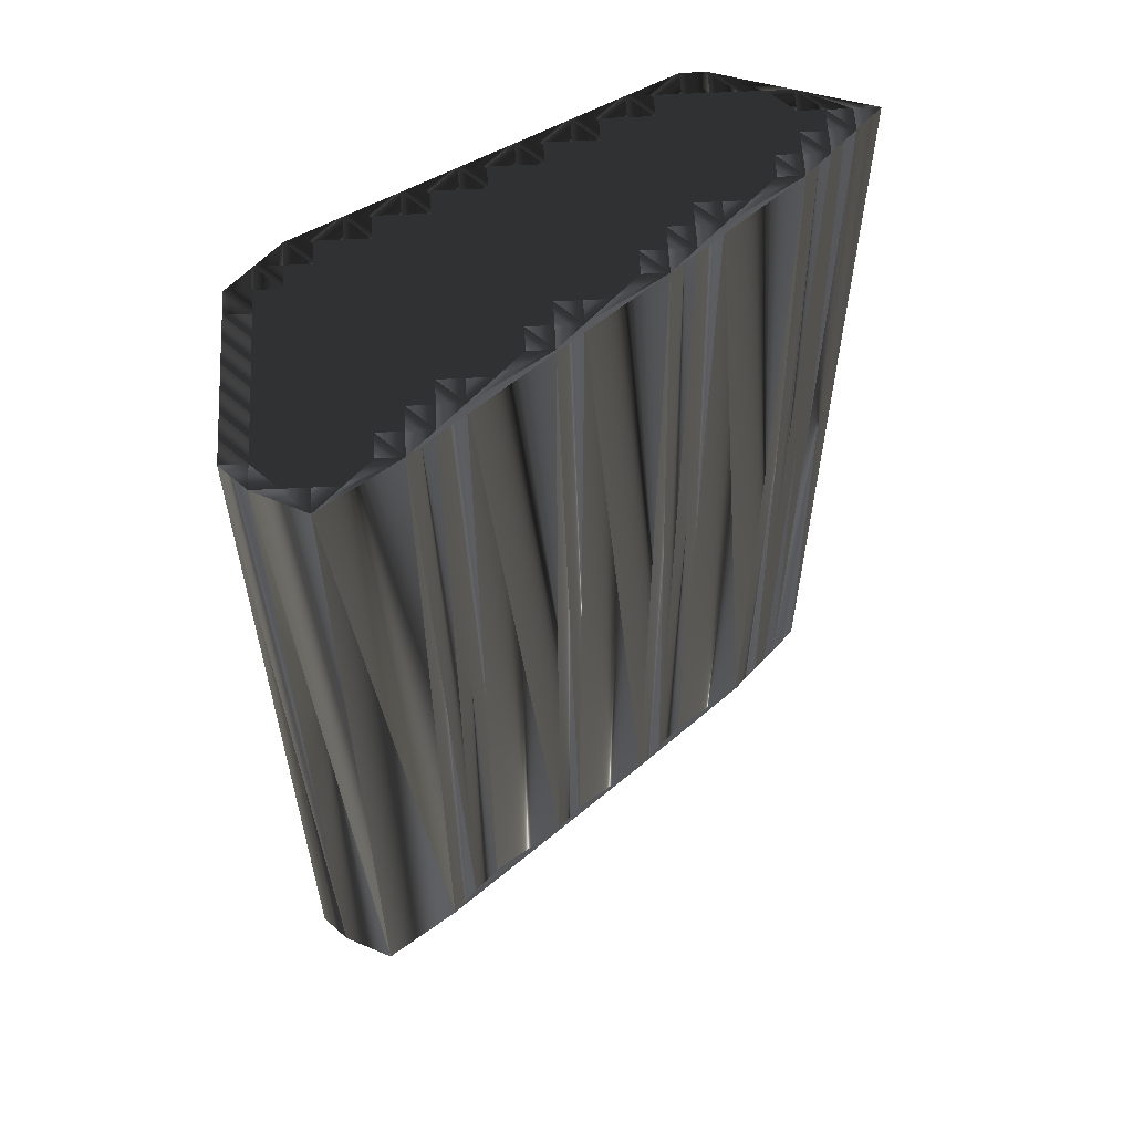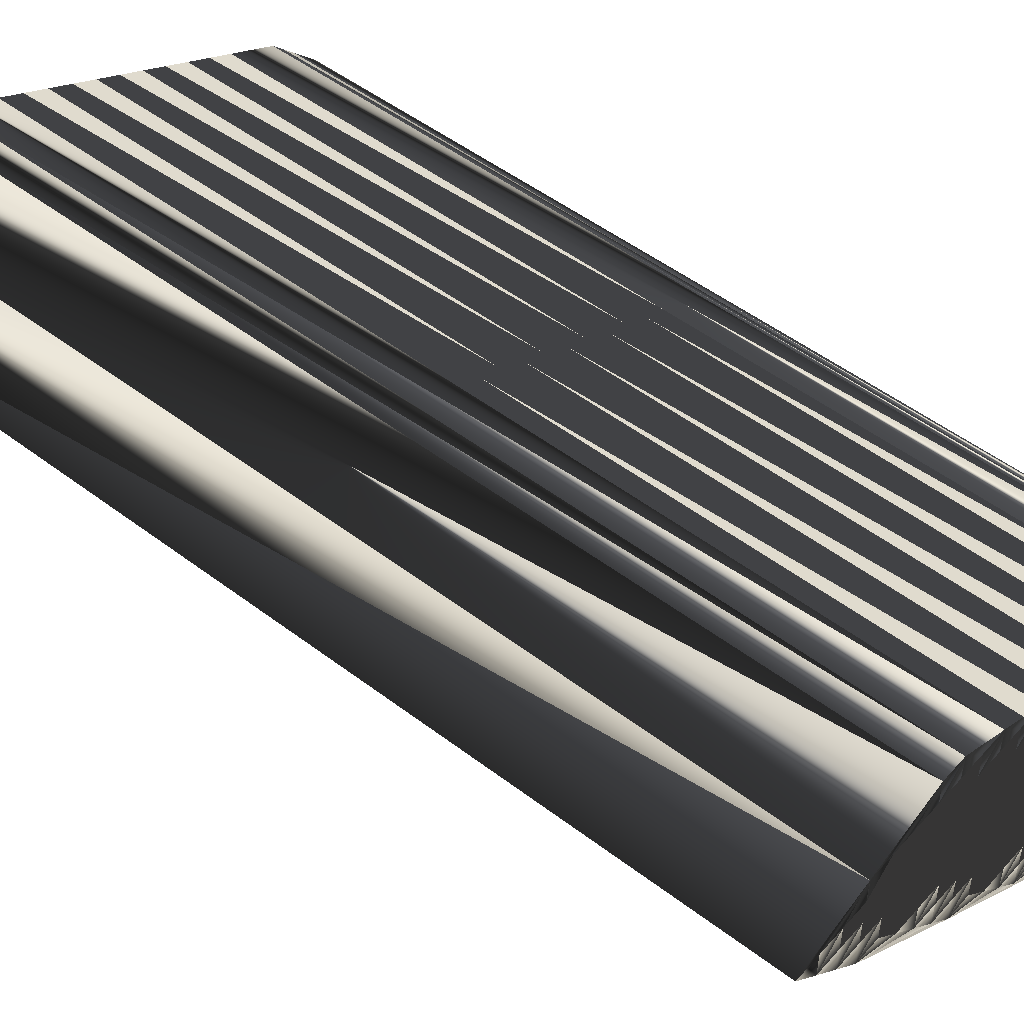
<metadata>
{"format":"obj","ext":"obj","renderer":"f3d","projection":"perspective","resolution":1024,"background":"white","views":[{"elev":58.8,"azim":-3.0,"up":"+Z"},{"elev":50.4,"azim":129.9,"up":"+Y"}]}
</metadata>
<code>
v 123.9 45.56 0
v 123.9 46.36 0
v 123.9 47.16 0
v 123.9 47.96 0
v 123.9 48.76 0
v 123.9 49.56 0
v 123.9 50.36 0
v 123.9 51.16 0
v 124.7 44.76 0
v 124.7 45.56 0
v 124.7 46.36 0
v 124.7 47.16 0
v 124.7 47.96 0
v 124.7 48.76 0
v 124.7 49.56 0
v 124.7 50.36 0
v 124.7 51.16 0
v 124.7 51.96 0
v 125.5 44.76 0
v 125.5 45.56 0
v 125.5 46.36 0
v 125.5 47.16 0
v 125.5 47.96 0
v 125.5 48.76 0
v 125.5 49.56 0
v 125.5 50.36 0
v 125.5 51.16 0
v 125.5 51.96 0
v 125.5 52.76 0
v 126.3 43.96 0
v 126.3 44.76 0
v 126.3 45.56 0
v 126.3 46.36 0
v 126.3 47.16 0
v 126.3 47.96 0
v 126.3 48.76 0
v 126.3 49.56 0
v 126.3 50.36 0
v 126.3 51.16 0
v 126.3 51.96 0
v 126.3 52.76 0
v 127.1 44.76 0
v 127.1 45.56 0
v 127.1 46.36 0
v 127.1 47.16 0
v 127.1 47.96 0
v 127.1 48.76 0
v 127.1 49.56 0
v 127.1 50.36 0
v 127.1 51.16 0
v 127.1 51.96 0
v 127.1 52.76 0
v 127.1 53.56 0
v 127.9 45.56 0
v 127.9 46.36 0
v 127.9 47.16 0
v 127.9 47.96 0
v 127.9 48.76 0
v 127.9 49.56 0
v 127.9 50.36 0
v 127.9 51.16 0
v 127.9 51.96 0
v 127.9 52.76 0
v 127.9 53.56 0
v 128.7 45.56 0
v 128.7 46.36 0
v 128.7 47.16 0
v 128.7 47.96 0
v 128.7 48.76 0
v 128.7 49.56 0
v 128.7 50.36 0
v 128.7 51.16 0
v 128.7 51.96 0
v 128.7 52.76 0
v 128.7 53.56 0
v 128.7 54.36 0
v 129.5 46.36 0
v 129.5 47.16 0
v 129.5 47.96 0
v 129.5 48.76 0
v 129.5 49.56 0
v 129.5 50.36 0
v 129.5 51.16 0
v 129.5 51.96 0
v 129.5 52.76 0
v 129.5 53.56 0
v 129.5 54.36 0
v 130.3 47.16 0
v 130.3 47.96 0
v 130.3 48.76 0
v 130.3 49.56 0
v 130.3 50.36 0
v 130.3 51.16 0
v 130.3 51.96 0
v 130.3 52.76 0
v 130.3 53.56 0
v 130.3 54.36 0
v 130.3 55.16 0
v 131.1 47.96 0
v 131.1 48.76 0
v 131.1 49.56 0
v 131.1 50.36 0
v 131.1 51.16 0
v 131.1 51.96 0
v 131.1 52.76 0
v 131.1 53.56 0
v 131.1 54.36 0
v 131.1 55.16 0
v 131.9 48.76 0
v 131.9 49.56 0
v 131.9 50.36 0
v 131.9 51.16 0
v 131.9 51.96 0
v 131.9 52.76 0
v 131.9 53.56 0
v 131.9 54.36 0
v 131.9 55.16 0
v 131.9 55.96 0
v 132.7 48.76 0
v 132.7 49.56 0
v 132.7 50.36 0
v 132.7 51.16 0
v 132.7 51.96 0
v 132.7 52.76 0
v 132.7 53.56 0
v 132.7 54.36 0
v 132.7 55.16 0
v 132.7 55.96 0
v 133.5 49.56 0
v 133.5 50.36 0
v 133.5 51.16 0
v 133.5 51.96 0
v 133.5 52.76 0
v 133.5 53.56 0
v 133.5 54.36 0
v 133.5 55.16 0
v 133.5 55.96 0
v 133.5 56.76 0
v 134.3 50.36 0
v 134.3 51.16 0
v 134.3 51.96 0
v 134.3 52.76 0
v 134.3 53.56 0
v 134.3 54.36 0
v 134.3 55.16 0
v 134.3 55.96 0
v 134.3 56.76 0
v 135.1 51.16 0
v 135.1 51.96 0
v 135.1 52.76 0
v 135.1 53.56 0
v 135.1 54.36 0
v 135.1 55.16 0
v 135.1 55.96 0
v 135.1 56.76 0
v 135.1 57.56 0
v 135.9 51.16 0
v 135.9 51.96 0
v 135.9 52.76 0
v 135.9 53.56 0
v 135.9 54.36 0
v 135.9 55.16 0
v 135.9 55.96 0
v 135.9 56.76 0
v 135.9 57.56 0
v 136.7 51.96 0
v 136.7 52.76 0
v 136.7 53.56 0
v 136.7 54.36 0
v 136.7 55.16 0
v 136.7 55.96 0
v 136.7 56.76 0
v 136.7 57.56 0
v 136.7 58.36 0
v 137.5 52.76 0
v 137.5 53.56 0
v 137.5 54.36 0
v 137.5 55.16 0
v 137.5 55.96 0
v 137.5 56.76 0
v 137.5 57.56 0
v 137.5 58.36 0
v 138.3 53.56 0
v 138.3 54.36 0
v 138.3 55.16 0
v 138.3 55.96 0
v 138.3 56.76 0
v 138.3 57.56 0
v 139.1 54.36 0
v 139.1 55.16 0
v 139.1 55.96 0
v 139.1 56.76 0
v 139.1 57.56 0
v 139.9 54.36 0
v 139.9 55.16 0
v 139.9 55.96 0
v 139.9 56.76 0
v 139.9 57.56 0
v 140.7 55.16 0
v 140.7 55.96 0
v 140.7 56.76 0
v 141.5 55.96 0
v 141.5 56.76 0
v 142.3 56.76 0
v 123.9 45.56 30
v 123.9 46.36 30
v 123.9 47.16 30
v 123.9 47.96 30
v 123.9 48.76 30
v 123.9 49.56 30
v 123.9 50.36 30
v 123.9 51.16 30
v 124.7 44.76 30
v 124.7 45.56 30
v 124.7 46.36 30
v 124.7 47.16 30
v 124.7 47.96 30
v 124.7 48.76 30
v 124.7 49.56 30
v 124.7 50.36 30
v 124.7 51.16 30
v 124.7 51.96 30
v 125.5 44.76 30
v 125.5 45.56 30
v 125.5 46.36 30
v 125.5 47.16 30
v 125.5 47.96 30
v 125.5 48.76 30
v 125.5 49.56 30
v 125.5 50.36 30
v 125.5 51.16 30
v 125.5 51.96 30
v 125.5 52.76 30
v 126.3 43.96 30
v 126.3 44.76 30
v 126.3 45.56 30
v 126.3 46.36 30
v 126.3 47.16 30
v 126.3 47.96 30
v 126.3 48.76 30
v 126.3 49.56 30
v 126.3 50.36 30
v 126.3 51.16 30
v 126.3 51.96 30
v 126.3 52.76 30
v 127.1 44.76 30
v 127.1 45.56 30
v 127.1 46.36 30
v 127.1 47.16 30
v 127.1 47.96 30
v 127.1 48.76 30
v 127.1 49.56 30
v 127.1 50.36 30
v 127.1 51.16 30
v 127.1 51.96 30
v 127.1 52.76 30
v 127.1 53.56 30
v 127.9 45.56 30
v 127.9 46.36 30
v 127.9 47.16 30
v 127.9 47.96 30
v 127.9 48.76 30
v 127.9 49.56 30
v 127.9 50.36 30
v 127.9 51.16 30
v 127.9 51.96 30
v 127.9 52.76 30
v 127.9 53.56 30
v 128.7 45.56 30
v 128.7 46.36 30
v 128.7 47.16 30
v 128.7 47.96 30
v 128.7 48.76 30
v 128.7 49.56 30
v 128.7 50.36 30
v 128.7 51.16 30
v 128.7 51.96 30
v 128.7 52.76 30
v 128.7 53.56 30
v 128.7 54.36 30
v 129.5 46.36 30
v 129.5 47.16 30
v 129.5 47.96 30
v 129.5 48.76 30
v 129.5 49.56 30
v 129.5 50.36 30
v 129.5 51.16 30
v 129.5 51.96 30
v 129.5 52.76 30
v 129.5 53.56 30
v 129.5 54.36 30
v 130.3 47.16 30
v 130.3 47.96 30
v 130.3 48.76 30
v 130.3 49.56 30
v 130.3 50.36 30
v 130.3 51.16 30
v 130.3 51.96 30
v 130.3 52.76 30
v 130.3 53.56 30
v 130.3 54.36 30
v 130.3 55.16 30
v 131.1 47.96 30
v 131.1 48.76 30
v 131.1 49.56 30
v 131.1 50.36 30
v 131.1 51.16 30
v 131.1 51.96 30
v 131.1 52.76 30
v 131.1 53.56 30
v 131.1 54.36 30
v 131.1 55.16 30
v 131.9 48.76 30
v 131.9 49.56 30
v 131.9 50.36 30
v 131.9 51.16 30
v 131.9 51.96 30
v 131.9 52.76 30
v 131.9 53.56 30
v 131.9 54.36 30
v 131.9 55.16 30
v 131.9 55.96 30
v 132.7 48.76 30
v 132.7 49.56 30
v 132.7 50.36 30
v 132.7 51.16 30
v 132.7 51.96 30
v 132.7 52.76 30
v 132.7 53.56 30
v 132.7 54.36 30
v 132.7 55.16 30
v 132.7 55.96 30
v 133.5 49.56 30
v 133.5 50.36 30
v 133.5 51.16 30
v 133.5 51.96 30
v 133.5 52.76 30
v 133.5 53.56 30
v 133.5 54.36 30
v 133.5 55.16 30
v 133.5 55.96 30
v 133.5 56.76 30
v 134.3 50.36 30
v 134.3 51.16 30
v 134.3 51.96 30
v 134.3 52.76 30
v 134.3 53.56 30
v 134.3 54.36 30
v 134.3 55.16 30
v 134.3 55.96 30
v 134.3 56.76 30
v 135.1 51.16 30
v 135.1 51.96 30
v 135.1 52.76 30
v 135.1 53.56 30
v 135.1 54.36 30
v 135.1 55.16 30
v 135.1 55.96 30
v 135.1 56.76 30
v 135.1 57.56 30
v 135.9 51.16 30
v 135.9 51.96 30
v 135.9 52.76 30
v 135.9 53.56 30
v 135.9 54.36 30
v 135.9 55.16 30
v 135.9 55.96 30
v 135.9 56.76 30
v 135.9 57.56 30
v 136.7 51.96 30
v 136.7 52.76 30
v 136.7 53.56 30
v 136.7 54.36 30
v 136.7 55.16 30
v 136.7 55.96 30
v 136.7 56.76 30
v 136.7 57.56 30
v 136.7 58.36 30
v 137.5 52.76 30
v 137.5 53.56 30
v 137.5 54.36 30
v 137.5 55.16 30
v 137.5 55.96 30
v 137.5 56.76 30
v 137.5 57.56 30
v 137.5 58.36 30
v 138.3 53.56 30
v 138.3 54.36 30
v 138.3 55.16 30
v 138.3 55.96 30
v 138.3 56.76 30
v 138.3 57.56 30
v 139.1 54.36 30
v 139.1 55.16 30
v 139.1 55.96 30
v 139.1 56.76 30
v 139.1 57.56 30
v 139.9 54.36 30
v 139.9 55.16 30
v 139.9 55.96 30
v 139.9 56.76 30
v 139.9 57.56 30
v 140.7 55.16 30
v 140.7 55.96 30
v 140.7 56.76 30
v 141.5 55.96 30
v 141.5 56.76 30
v 142.3 56.76 30
f 22 13 12
f 24 15 14
f 24 25 15
f 15 6 14
f 8 16 17
f 16 25 26
f 51 62 52
f 81 70 80
f 50 51 40
f 44 34 33
f 87 96 97
f 56 66 67
f 69 79 80
f 185 178 184
f 92 102 93
f 110 119 120
f 79 88 89
f 46 47 36
f 123 131 132
f 66 77 67
f 13 4 12
f 37 25 36
f 55 56 45
f 10 20 11
f 67 77 78
f 11 20 21
f 66 65 77
f 92 91 101
f 92 93 83
f 90 81 80
f 111 121 112
f 81 91 82
f 16 8 7
f 25 16 15
f 14 6 5
f 58 48 47
f 104 112 113
f 29 40 41
f 38 39 27
f 29 28 40
f 76 64 75
f 63 74 64
f 64 74 75
f 53 52 63
f 98 87 97
f 106 114 115
f 107 98 97
f 76 75 86
f 118 108 117
f 75 74 85
f 103 94 93
f 94 84 93
f 102 92 101
f 86 85 95
f 114 105 113
f 141 133 132
f 174 173 181
f 153 154 146
f 133 141 142
f 107 106 115
f 153 146 145
f 176 177 169
f 118 117 127
f 170 171 163
f 187 188 181
f 181 180 187
f 151 144 143
f 178 177 184
f 180 173 172
f 196 191 195
f 193 192 197
f 195 199 196
f 152 161 153
f 113 123 114
f 157 166 158
f 157 148 139
f 124 115 114
f 113 105 104
f 115 116 107
f 96 106 97
f 144 152 145
f 115 124 125
f 122 130 131
f 125 133 134
f 139 148 140
f 141 148 149
f 65 66 55
f 149 157 158
f 189 194 190
f 143 150 151
f 159 166 167
f 169 168 176
f 3 11 12
f 31 19 30
f 12 11 21
f 2 1 10
f 19 10 9
f 10 19 20
f 20 31 32
f 12 21 22
f 33 21 32
f 11 2 10
f 10 1 9
f 55 44 54
f 45 34 44
f 30 19 9
f 20 19 31
f 31 30 42
f 21 20 32
f 32 31 42
f 30 65 42
f 66 56 55
f 42 65 54
f 54 65 55
f 130 121 129
f 65 157 119
f 77 88 78
f 77 119 88
f 90 99 100
f 22 21 33
f 33 32 43
f 32 42 43
f 43 42 54
f 33 43 44
f 44 43 54
f 68 79 69
f 55 45 44
f 58 47 57
f 57 56 67
f 68 78 79
f 79 78 88
f 80 79 89
f 101 100 109
f 69 59 58
f 78 68 67
f 80 89 90
f 90 89 99
f 56 57 46
f 14 23 24
f 57 68 58
f 72 71 82
f 69 58 68
f 68 57 67
f 14 13 23
f 35 23 34
f 46 57 47
f 48 58 59
f 45 35 34
f 34 22 33
f 46 36 35
f 35 36 24
f 56 46 45
f 45 46 35
f 3 2 11
f 4 3 12
f 5 4 13
f 22 23 13
f 13 14 5
f 22 34 23
f 23 35 24
f 15 7 6
f 24 36 25
f 17 26 27
f 38 26 37
f 37 36 47
f 50 60 61
f 47 48 37
f 38 37 48
f 63 62 73
f 49 59 60
f 71 60 70
f 26 17 16
f 16 7 15
f 25 37 26
f 26 38 27
f 59 49 48
f 48 49 38
f 27 18 17
f 17 18 8
f 38 49 39
f 50 49 60
f 18 27 28
f 28 27 39
f 18 28 29
f 53 41 52
f 28 39 40
f 72 62 61
f 63 64 53
f 51 41 40
f 29 41 53
f 40 39 50
f 50 39 49
f 50 61 51
f 51 52 41
f 63 52 62
f 62 51 61
f 63 73 74
f 93 84 83
f 86 75 85
f 84 74 73
f 53 64 76
f 76 86 87
f 87 86 96
f 76 87 98
f 108 116 117
f 107 108 98
f 95 85 94
f 83 84 73
f 86 95 96
f 105 95 104
f 107 97 106
f 105 96 95
f 101 110 102
f 102 103 93
f 102 110 111
f 103 112 104
f 82 92 83
f 72 73 62
f 73 72 83
f 83 72 82
f 94 85 84
f 84 85 74
f 59 70 60
f 60 71 61
f 59 69 70
f 70 69 80
f 72 61 71
f 71 70 81
f 90 91 81
f 81 82 71
f 90 100 91
f 91 92 82
f 135 136 127
f 144 135 143
f 153 162 154
f 125 134 126
f 145 152 153
f 155 163 164
f 170 178 171
f 170 162 169
f 147 154 155
f 128 137 138
f 154 162 163
f 163 162 170
f 108 107 116
f 117 126 127
f 98 108 118
f 146 154 147
f 136 128 127
f 137 146 138
f 128 118 127
f 146 147 138
f 146 137 145
f 118 128 138
f 147 155 156
f 156 164 165
f 138 147 156
f 165 164 172
f 169 177 170
f 156 165 174
f 174 165 173
f 154 163 155
f 155 164 156
f 179 172 171
f 171 164 163
f 173 165 172
f 172 164 171
f 179 186 180
f 180 181 173
f 187 191 192
f 187 192 188
f 174 181 182
f 193 182 188
f 188 182 181
f 182 193 198
f 198 193 197
f 198 197 201
f 184 189 185
f 193 188 192
f 190 186 185
f 198 201 203
f 200 201 197
f 198 203 204
f 183 184 177
f 202 203 201
f 200 202 201
f 204 203 202
f 185 186 179
f 179 180 172
f 186 190 191
f 191 196 192
f 200 197 196
f 196 197 192
f 185 179 178
f 178 179 171
f 191 187 186
f 186 187 180
f 195 191 190
f 200 196 199
f 190 185 189
f 168 160 167
f 202 200 199
f 194 195 190
f 175 183 176
f 199 195 194
f 167 166 175
f 184 183 189
f 175 194 183
f 183 194 189
f 167 160 159
f 159 151 150
f 159 158 166
f 168 175 176
f 168 161 160
f 160 151 159
f 169 161 168
f 168 167 175
f 178 170 177
f 177 176 183
f 151 152 144
f 128 136 137
f 151 160 152
f 152 160 161
f 115 125 116
f 116 126 117
f 144 145 136
f 135 127 126
f 135 144 136
f 136 145 137
f 114 123 124
f 125 126 116
f 143 142 150
f 126 134 135
f 133 142 134
f 134 143 135
f 142 149 150
f 150 158 159
f 169 162 161
f 161 162 153
f 112 121 122
f 122 131 123
f 113 122 123
f 124 132 133
f 95 94 104
f 104 94 103
f 114 106 105
f 105 106 96
f 103 102 111
f 112 122 113
f 89 88 99
f 99 88 119
f 101 91 100
f 110 109 119
f 100 99 109
f 109 99 119
f 101 109 110
f 103 111 112
f 110 120 111
f 111 120 121
f 77 65 119
f 130 129 139
f 120 119 129
f 131 139 140
f 120 129 121
f 121 130 122
f 123 132 124
f 124 133 125
f 130 139 131
f 131 140 132
f 132 140 141
f 141 140 148
f 143 134 142
f 142 141 149
f 119 157 129
f 129 157 139
f 148 157 149
f 149 158 150
f 157 194 166
f 166 194 175
f 217 226 216
f 219 228 218
f 229 228 219
f 210 219 218
f 220 212 221
f 229 220 230
f 266 255 256
f 274 285 284
f 255 254 244
f 238 248 237
f 300 291 301
f 270 260 271
f 283 273 284
f 382 389 388
f 306 296 297
f 323 314 324
f 292 283 293
f 251 250 240
f 335 327 336
f 281 270 271
f 208 217 216
f 229 241 240
f 260 259 249
f 224 214 215
f 281 271 282
f 224 215 225
f 269 270 281
f 295 296 305
f 297 296 287
f 285 294 284
f 325 315 316
f 295 285 286
f 212 220 211
f 220 229 219
f 210 218 209
f 252 262 251
f 316 308 317
f 244 233 245
f 243 242 231
f 232 233 244
f 268 280 279
f 278 267 268
f 278 268 279
f 256 257 267
f 291 302 301
f 318 310 319
f 302 311 301
f 279 280 290
f 312 322 321
f 278 279 289
f 298 307 297
f 288 298 297
f 296 306 305
f 289 290 299
f 309 318 317
f 337 345 336
f 377 378 385
f 358 357 350
f 345 337 346
f 310 311 319
f 350 357 349
f 381 380 373
f 321 322 331
f 375 374 367
f 392 391 385
f 384 385 391
f 348 355 347
f 381 382 388
f 377 384 376
f 395 400 399
f 396 397 401
f 403 399 400
f 365 356 357
f 327 317 318
f 370 361 362
f 352 361 343
f 319 328 318
f 309 317 308
f 320 319 311
f 310 300 301
f 356 348 349
f 328 319 329
f 334 326 335
f 337 329 338
f 352 343 344
f 352 345 353
f 270 269 259
f 361 353 362
f 398 393 394
f 354 347 355
f 370 363 371
f 372 373 380
f 215 207 216
f 223 235 234
f 215 216 225
f 205 206 214
f 214 223 213
f 223 214 224
f 235 224 236
f 225 216 226
f 225 237 236
f 206 215 214
f 205 214 213
f 248 259 258
f 238 249 248
f 223 234 213
f 223 224 235
f 234 235 246
f 224 225 236
f 235 236 246
f 269 234 246
f 260 270 259
f 269 246 258
f 269 258 259
f 325 334 333
f 361 269 323
f 292 281 282
f 323 281 292
f 303 294 304
f 225 226 237
f 236 237 247
f 246 236 247
f 246 247 258
f 247 237 248
f 247 248 258
f 283 272 273
f 249 259 248
f 251 262 261
f 260 261 271
f 282 272 283
f 282 283 292
f 283 284 293
f 304 305 313
f 263 273 262
f 272 282 271
f 293 284 294
f 293 294 303
f 261 260 250
f 227 218 228
f 272 261 262
f 275 276 286
f 262 273 272
f 261 272 271
f 217 218 227
f 227 239 238
f 261 250 251
f 262 252 263
f 239 249 238
f 226 238 237
f 240 250 239
f 240 239 228
f 250 260 249
f 250 249 239
f 206 207 215
f 207 208 216
f 208 209 217
f 227 226 217
f 218 217 209
f 238 226 227
f 239 227 228
f 211 219 210
f 240 228 229
f 230 221 231
f 230 242 241
f 240 241 251
f 264 254 265
f 252 251 241
f 241 242 252
f 266 267 277
f 263 253 264
f 264 275 274
f 221 230 220
f 211 220 219
f 241 229 230
f 242 230 231
f 253 263 252
f 253 252 242
f 222 231 221
f 222 221 212
f 253 242 243
f 253 254 264
f 231 222 232
f 231 232 243
f 232 222 233
f 245 257 256
f 243 232 244
f 266 276 265
f 268 267 257
f 245 255 244
f 245 233 257
f 243 244 254
f 243 254 253
f 265 254 255
f 256 255 245
f 256 267 266
f 255 266 265
f 277 267 278
f 288 297 287
f 279 290 289
f 278 288 277
f 268 257 280
f 290 280 291
f 290 291 300
f 291 280 302
f 320 312 321
f 312 311 302
f 289 299 298
f 288 287 277
f 299 290 300
f 299 309 308
f 301 311 310
f 300 309 299
f 314 305 306
f 307 306 297
f 314 306 315
f 316 307 308
f 296 286 287
f 277 276 266
f 276 277 287
f 276 287 286
f 289 298 288
f 289 288 278
f 274 263 264
f 275 264 265
f 273 263 274
f 273 274 284
f 265 276 275
f 274 275 285
f 295 294 285
f 286 285 275
f 304 294 295
f 296 295 286
f 340 339 331
f 339 348 347
f 366 357 358
f 338 329 330
f 356 349 357
f 367 359 368
f 382 374 375
f 366 374 373
f 358 351 359
f 341 332 342
f 366 358 367
f 366 367 374
f 311 312 320
f 330 321 331
f 312 302 322
f 358 350 351
f 332 340 331
f 350 341 342
f 322 332 331
f 351 350 342
f 341 350 349
f 332 322 342
f 359 351 360
f 368 360 369
f 351 342 360
f 368 369 376
f 381 373 374
f 369 360 378
f 369 378 377
f 367 358 359
f 368 359 360
f 376 383 375
f 368 375 367
f 369 377 376
f 368 376 375
f 390 383 384
f 385 384 377
f 395 391 396
f 396 391 392
f 385 378 386
f 386 397 392
f 386 392 385
f 397 386 402
f 397 402 401
f 401 402 405
f 393 388 389
f 392 397 396
f 390 394 389
f 405 402 407
f 405 404 401
f 407 402 408
f 388 387 381
f 407 406 405
f 406 404 405
f 407 408 406
f 390 389 383
f 384 383 376
f 394 390 395
f 400 395 396
f 401 404 400
f 401 400 396
f 383 389 382
f 383 382 375
f 391 395 390
f 391 390 384
f 395 399 394
f 400 404 403
f 389 394 393
f 364 372 371
f 404 406 403
f 399 398 394
f 387 379 380
f 399 403 398
f 370 371 379
f 387 388 393
f 398 379 387
f 398 387 393
f 364 371 363
f 355 363 354
f 362 363 370
f 379 372 380
f 365 372 364
f 355 364 363
f 365 373 372
f 371 372 379
f 374 382 381
f 380 381 387
f 356 355 348
f 340 332 341
f 364 355 356
f 364 356 365
f 329 319 320
f 330 320 321
f 349 348 340
f 331 339 330
f 348 339 340
f 349 340 341
f 327 318 328
f 330 329 320
f 346 347 354
f 338 330 339
f 346 337 338
f 347 338 339
f 353 346 354
f 362 354 363
f 366 373 365
f 366 365 357
f 325 316 326
f 335 326 327
f 326 317 327
f 336 328 337
f 298 299 308
f 298 308 307
f 310 318 309
f 310 309 300
f 306 307 315
f 326 316 317
f 292 293 303
f 292 303 323
f 295 305 304
f 313 314 323
f 303 304 313
f 303 313 323
f 313 305 314
f 315 307 316
f 324 314 315
f 324 315 325
f 269 281 323
f 333 334 343
f 323 324 333
f 343 335 344
f 333 324 325
f 334 325 326
f 336 327 328
f 337 328 329
f 343 334 335
f 344 335 336
f 344 336 345
f 344 345 352
f 338 347 346
f 345 346 353
f 361 323 333
f 361 333 343
f 361 352 353
f 362 353 354
f 398 361 370
f 398 370 379
f 1 205 9
f 9 213 205
f 9 213 30
f 30 234 213
f 30 234 65
f 65 269 234
f 65 269 77
f 77 281 269
f 77 281 88
f 88 292 281
f 88 292 119
f 119 323 292
f 119 323 129
f 129 333 323
f 129 333 157
f 157 361 333
f 157 361 166
f 166 370 361
f 166 370 175
f 175 379 370
f 175 379 194
f 194 398 379
f 194 398 199
f 199 403 398
f 199 403 202
f 202 406 403
f 202 406 204
f 204 408 406
f 204 408 198
f 198 402 408
f 198 402 182
f 182 386 402
f 182 386 174
f 174 378 386
f 174 378 156
f 156 360 378
f 156 360 138
f 138 342 360
f 138 342 118
f 118 322 342
f 118 322 98
f 98 302 322
f 98 302 76
f 76 280 302
f 76 280 53
f 53 257 280
f 53 257 29
f 29 233 257
f 29 233 18
f 18 222 233
f 18 222 8
f 8 212 222
f 8 212 7
f 7 211 212
f 7 211 6
f 6 210 211
f 6 210 5
f 5 209 210
f 5 209 4
f 4 208 209
f 4 208 3
f 3 207 208
f 3 207 2
f 2 206 207
f 2 206 1
f 1 205 206

</code>
